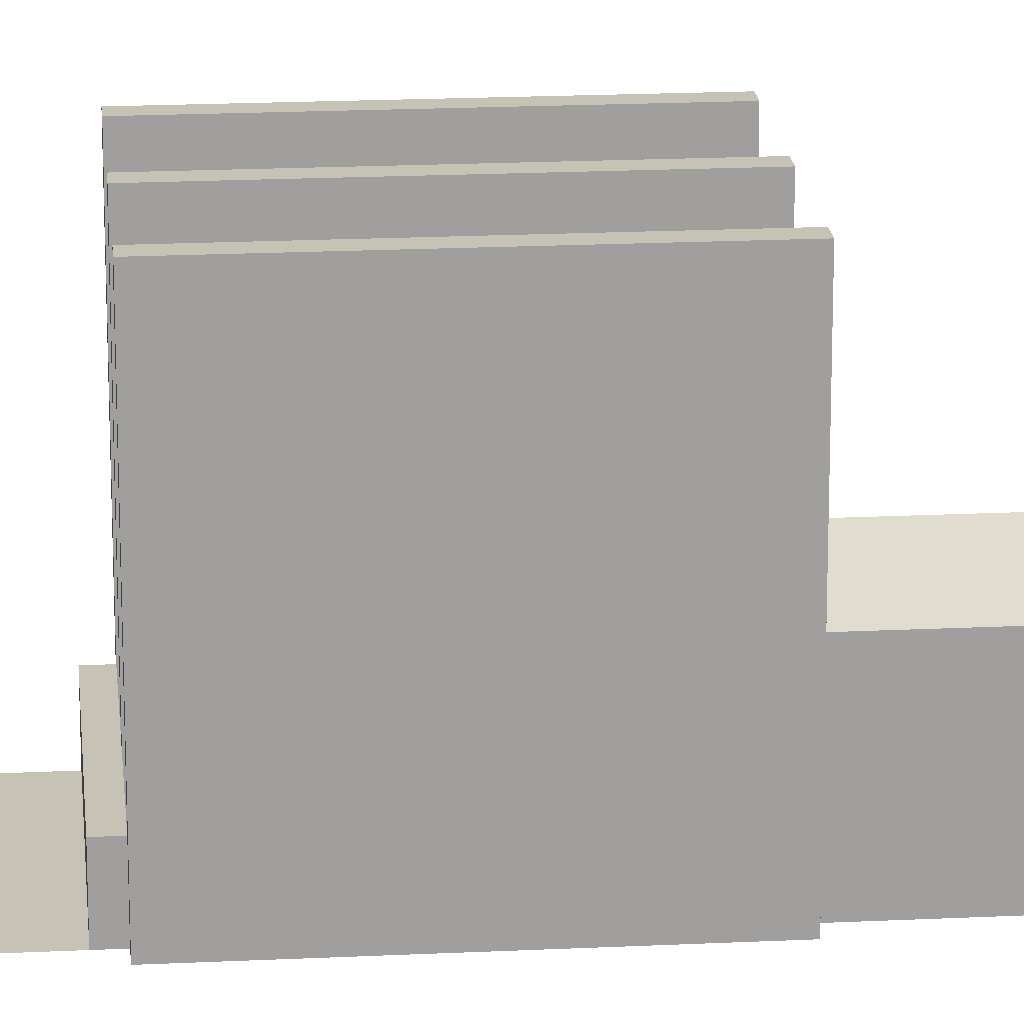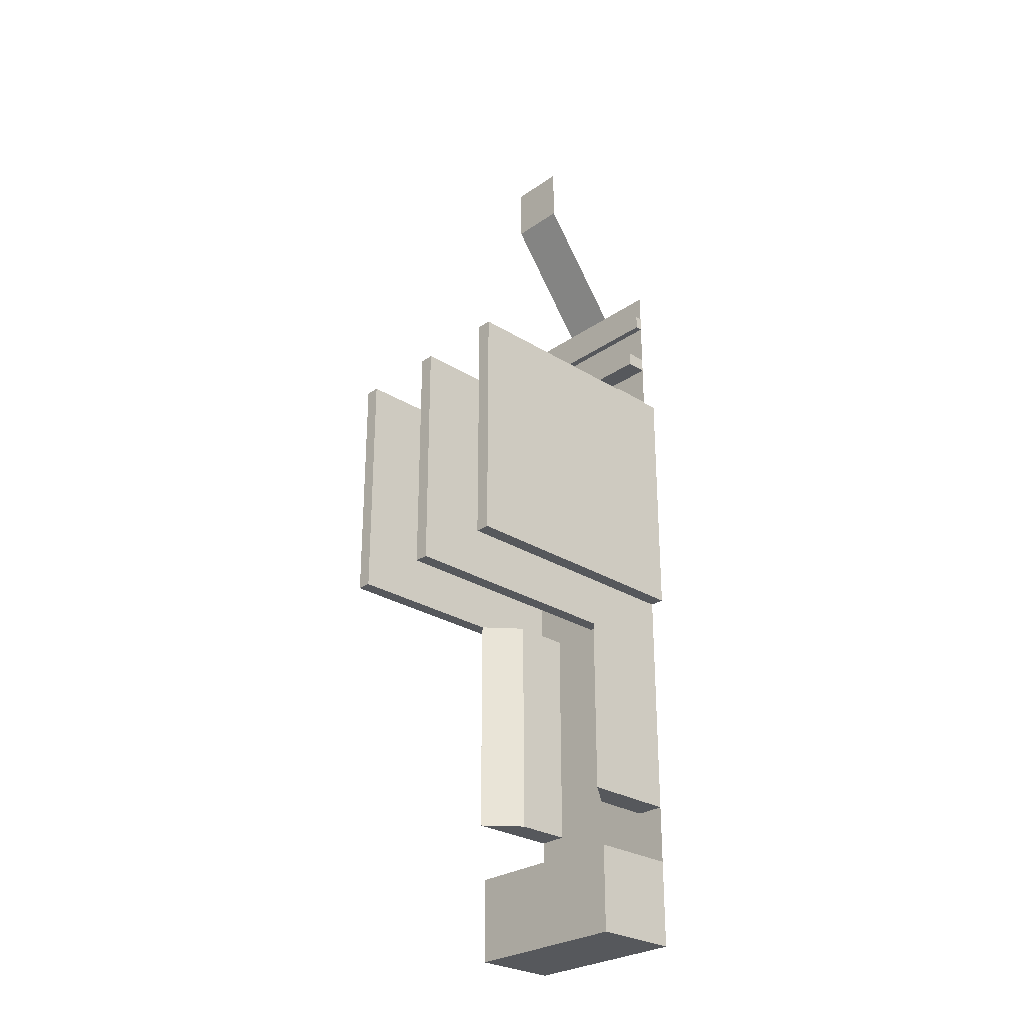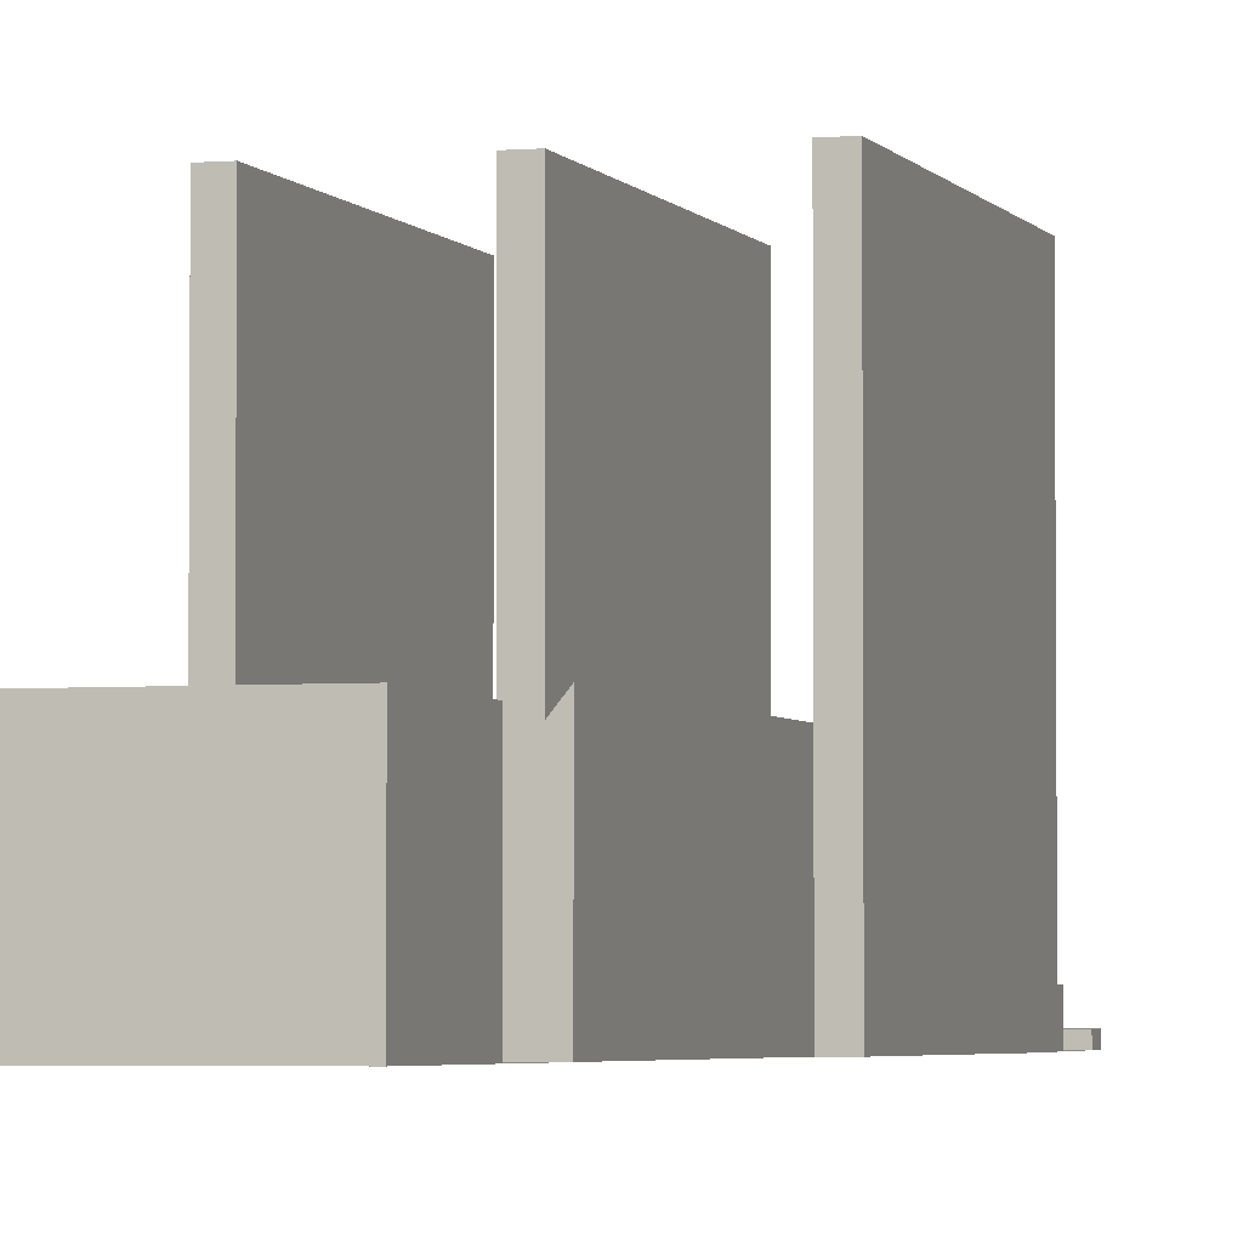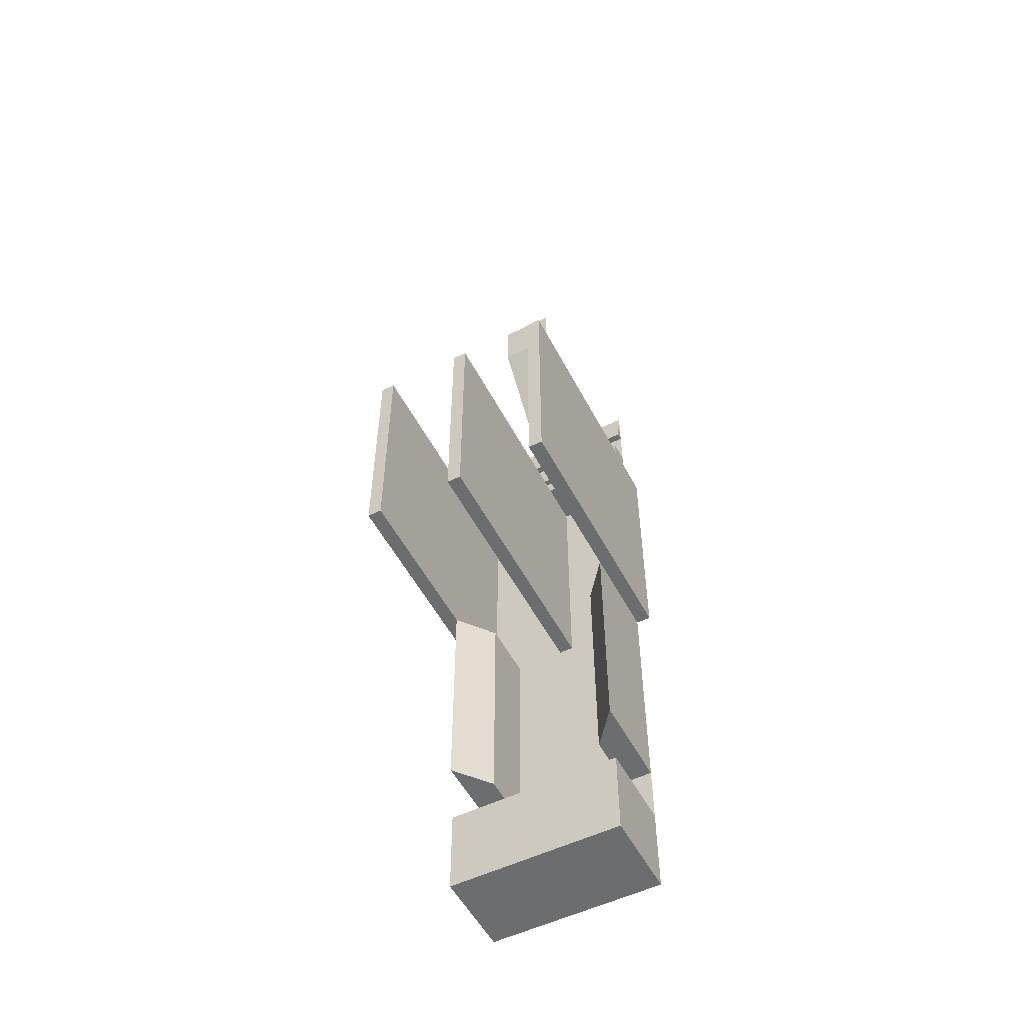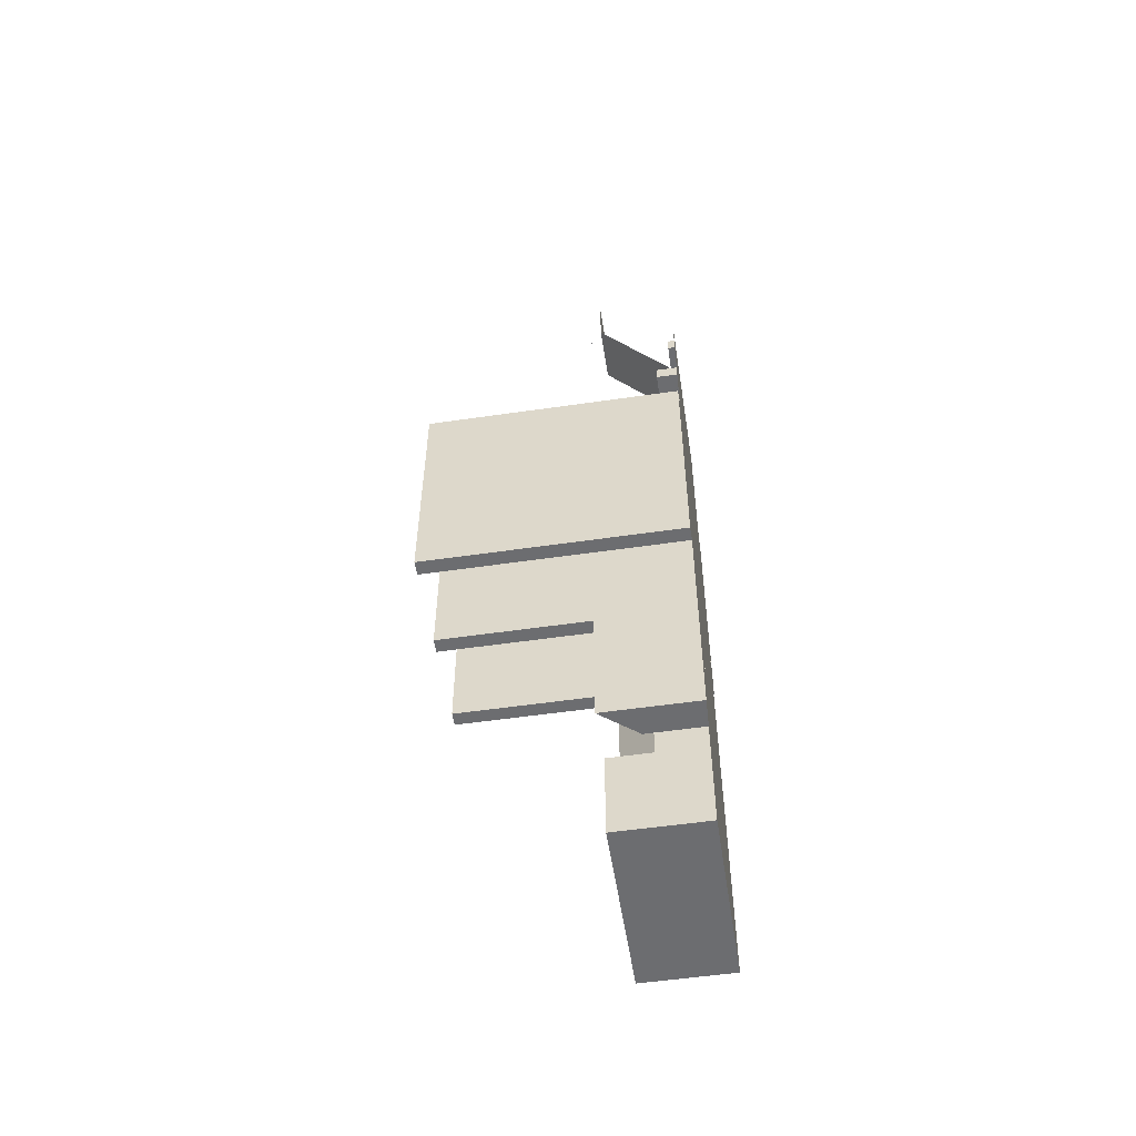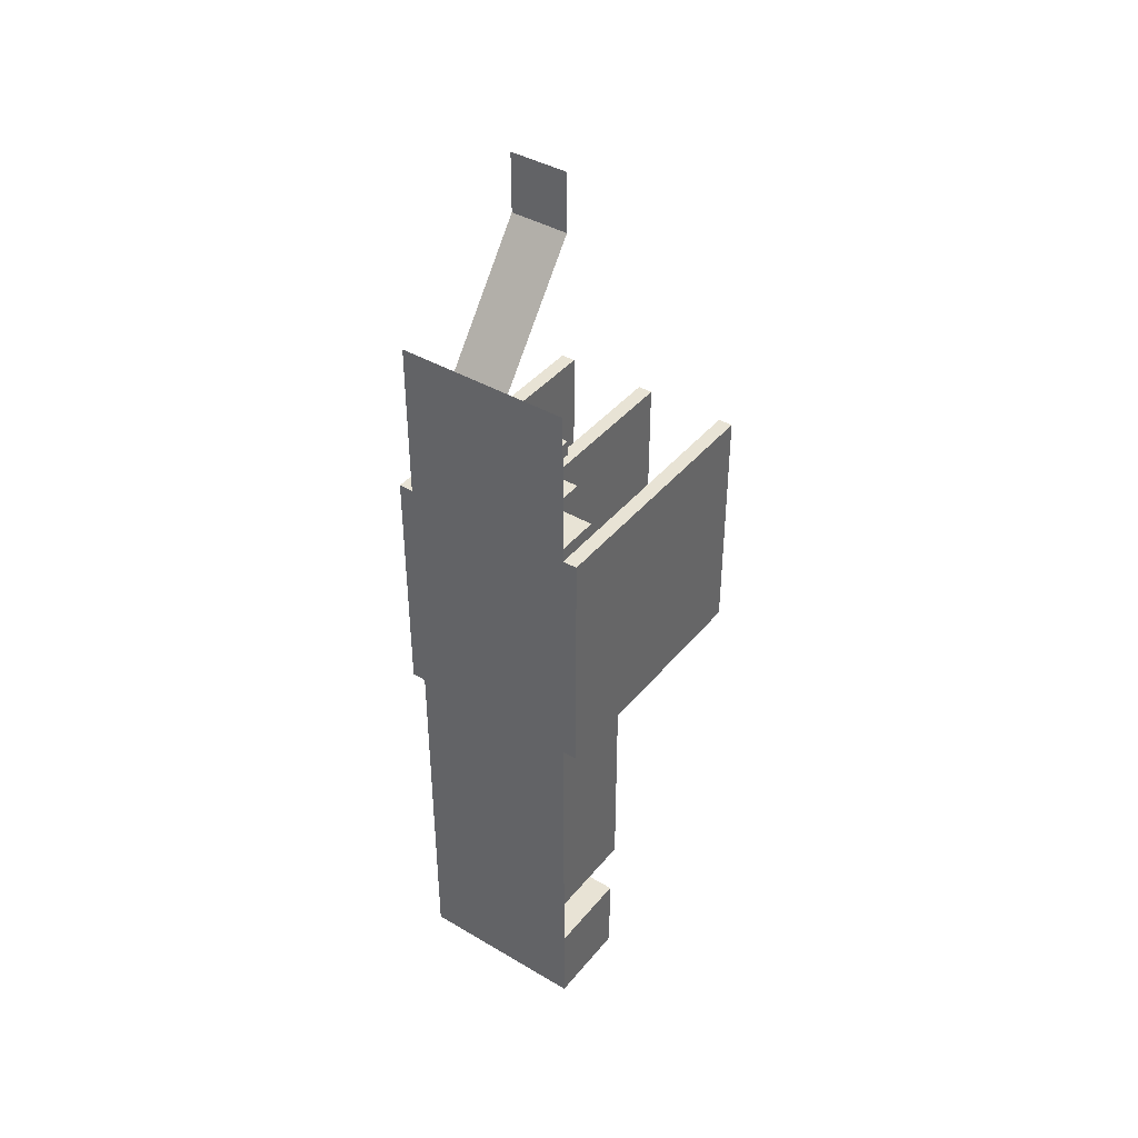
<metadata>
{"format":"obj","ext":"obj","renderer":"f3d","projection":"perspective","resolution":1024,"background":"white","views":[{"elev":18.9,"azim":84.7,"up":"+Y"},{"elev":-27.7,"azim":-133.4,"up":"+Z"},{"elev":-3.5,"azim":-163.4,"up":"+Y"},{"elev":-53.9,"azim":-152.6,"up":"+Z"},{"elev":-54.0,"azim":-81.2,"up":"+Z"},{"elev":41.0,"azim":35.6,"up":"+Z"}]}
</metadata>
<code>
o level
v 0.2032 6.706 0.2032
v 0.2032 6.706 -0.2032
v -0.2032 6.706 0.2032
v 0.2032 6.299 -0.2032
v -0.2032 6.299 0.2032
v -0.2032 6.299 -0.2032
v -0.2032 6.706 -0.2032
v 0.2032 6.299 0.2032
v -13 1e-06 13
v 13 1e-06 13
v -13 -1e-06 -13
v 13 -1e-06 -13
v -13 -1e-06 -13
v 13 -1e-06 -13
v 13 -39.01 -65.02
v -13 -39.01 -65.02
v -39.01 -39.01 -65.02
v 39.01 -39.01 -65.02
v 39.01 -39.01 -416.2
v -39.01 -39.01 -416.2
v -39.01 -35.76 -78.03
v 39.01 -35.76 -78.03
v -39.01 -35.76 -84.53
v 39.01 -39.01 -84.53
v -39.01 -39.01 -84.53
v 39.01 -35.76 -84.53
v 39.01 -39.01 -78.03
v -39.01 -39.01 -78.03
v -39.01 -29.26 -104
v 39.01 -29.26 -104
v -39.01 -29.26 -110.5
v 39.01 -39.01 -110.5
v -39.01 -39.01 -110.5
v 39.01 -29.26 -110.5
v 39.01 -39.01 -104
v -39.01 -39.01 -104
v -39.01 -19.51 -130
v 39.01 -19.51 -130
v -39.01 -19.51 -136.6
v 39.01 -39.01 -136.6
v -39.01 -39.01 -136.6
v 39.01 -19.51 -136.6
v 39.01 -39.01 -130
v -39.01 -39.01 -130
v -39.01 3.251 -247.1
v -26.01 -13 -247.1
v -39.01 3.251 -351.1
v -26.01 -13 -351.1
v -39.01 -13 -351.1
v -39.01 -13 -247.1
v -39.01 -39.01 -351.1
v -26.01 -39.01 -351.1
v -26.01 -39.01 -247.1
v -39.01 -39.01 -247.1
v 39.01 3.251 -351.1
v 26.01 -13 -351.1
v 39.01 3.251 -247.1
v 26.01 -13 -247.1
v 39.01 -13 -247.1
v 39.01 -13 -351.1
v 39.01 -39.01 -247.1
v 26.01 -39.01 -247.1
v 26.01 -39.01 -351.1
v 39.01 -39.01 -351.1
v -39.01 -2.8e-05 -377.1
v 39.01 -2.8e-05 -377.1
v -39.01 -3.1e-05 -416.2
v 39.01 -39.01 -416.2
v -39.01 -39.01 -416.2
v 39.01 -3.1e-05 -416.2
v 39.01 -39.01 -377.1
v -39.01 -39.01 -377.1
v -3.251 78.03 -247.1
v -3.251 78.03 -136.6
v 3.251 78.03 -247.1
v 3.251 -39.01 -136.6
v 3.251 -39.01 -247.1
v 3.251 78.03 -136.6
v -3.251 -39.01 -136.6
v -3.251 -39.01 -247.1
v -45.52 78.03 -247.1
v -45.52 78.03 -136.6
v -39.01 78.03 -247.1
v -39.01 -39.01 -136.6
v -39.01 -39.01 -247.1
v -39.01 78.03 -136.6
v -45.52 -39.01 -136.6
v -45.52 -39.01 -247.1
v 39.01 78.03 -247.1
v 39.01 78.03 -136.6
v 45.52 78.03 -247.1
v 45.52 -39.01 -136.6
v 45.52 -39.01 -247.1
v 45.52 78.03 -136.6
v 39.01 -39.01 -136.6
v 39.01 -39.01 -247.1
f 1 2 7 3
f 5 6 4 8
f 5 8 1 3
f 7 2 4 6
f 6 5 3 7
f 2 1 8 4
f 9 10 12 11
f 13 14 15 16
f 17 18 19 20
f 21 22 26 23
f 25 24 27 28
f 25 28 21 23
f 26 22 27 24
f 24 25 23 26
f 22 21 28 27
f 29 30 34 31
f 33 32 35 36
f 33 36 29 31
f 34 30 35 32
f 32 33 31 34
f 30 29 36 35
f 37 38 42 39
f 41 40 43 44
f 41 44 37 39
f 42 38 43 40
f 40 41 39 42
f 38 37 44 43
f 50 49 51 54
f 49 48 52 51
f 49 50 45 47
f 47 45 46 48
f 48 49 47
f 45 50 46
f 51 52 53 54
f 48 46 53 52
f 46 50 54 53
f 60 59 61 64
f 59 58 62 61
f 59 60 55 57
f 57 55 56 58
f 58 59 57
f 55 60 56
f 61 62 63 64
f 58 56 63 62
f 56 60 64 63
f 65 66 70 67
f 69 68 71 72
f 69 72 65 67
f 70 66 71 68
f 68 69 67 70
f 66 65 72 71
f 73 74 78 75
f 77 76 79 80
f 77 80 73 75
f 78 74 79 76
f 76 77 75 78
f 74 73 80 79
f 81 82 86 83
f 85 84 87 88
f 85 88 81 83
f 86 82 87 84
f 84 85 83 86
f 82 81 88 87
f 89 90 94 91
f 93 92 95 96
f 93 96 89 91
f 94 90 95 92
f 92 93 91 94
f 90 89 96 95

</code>
